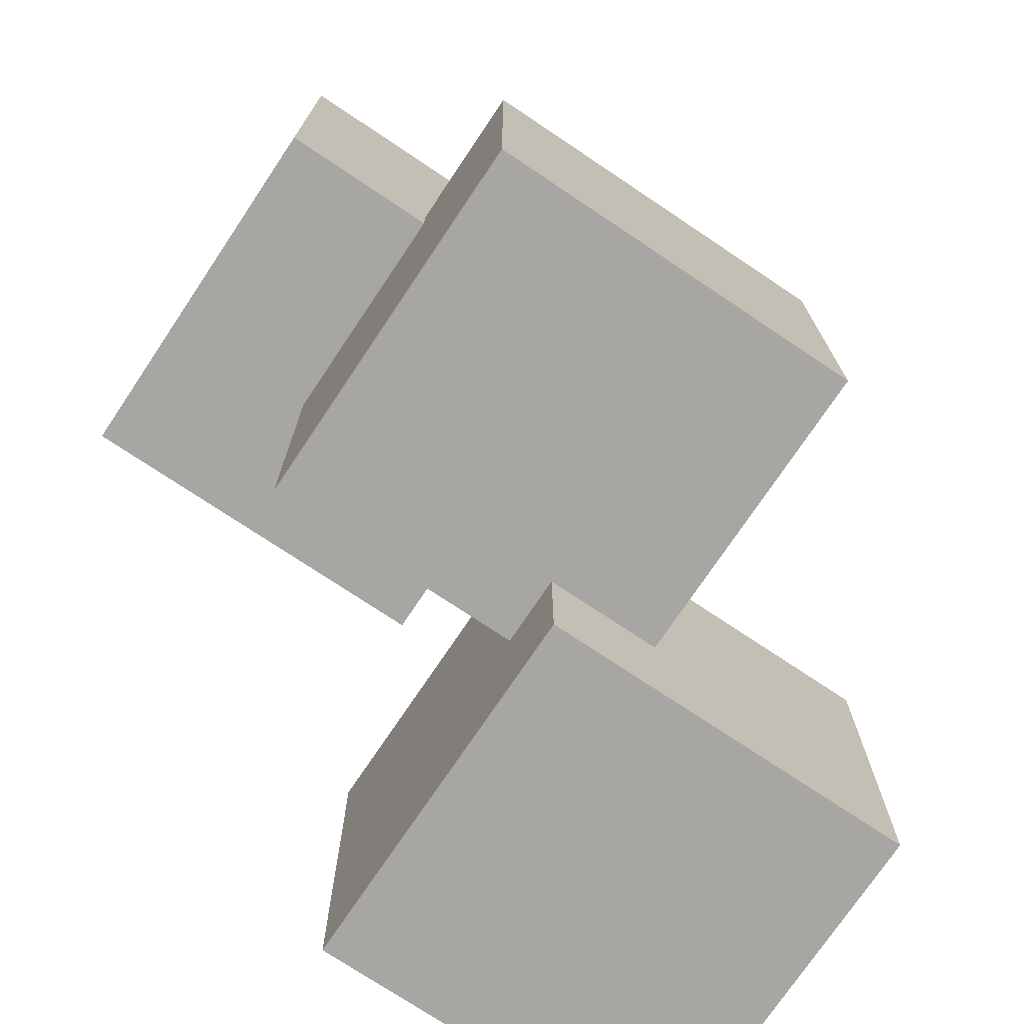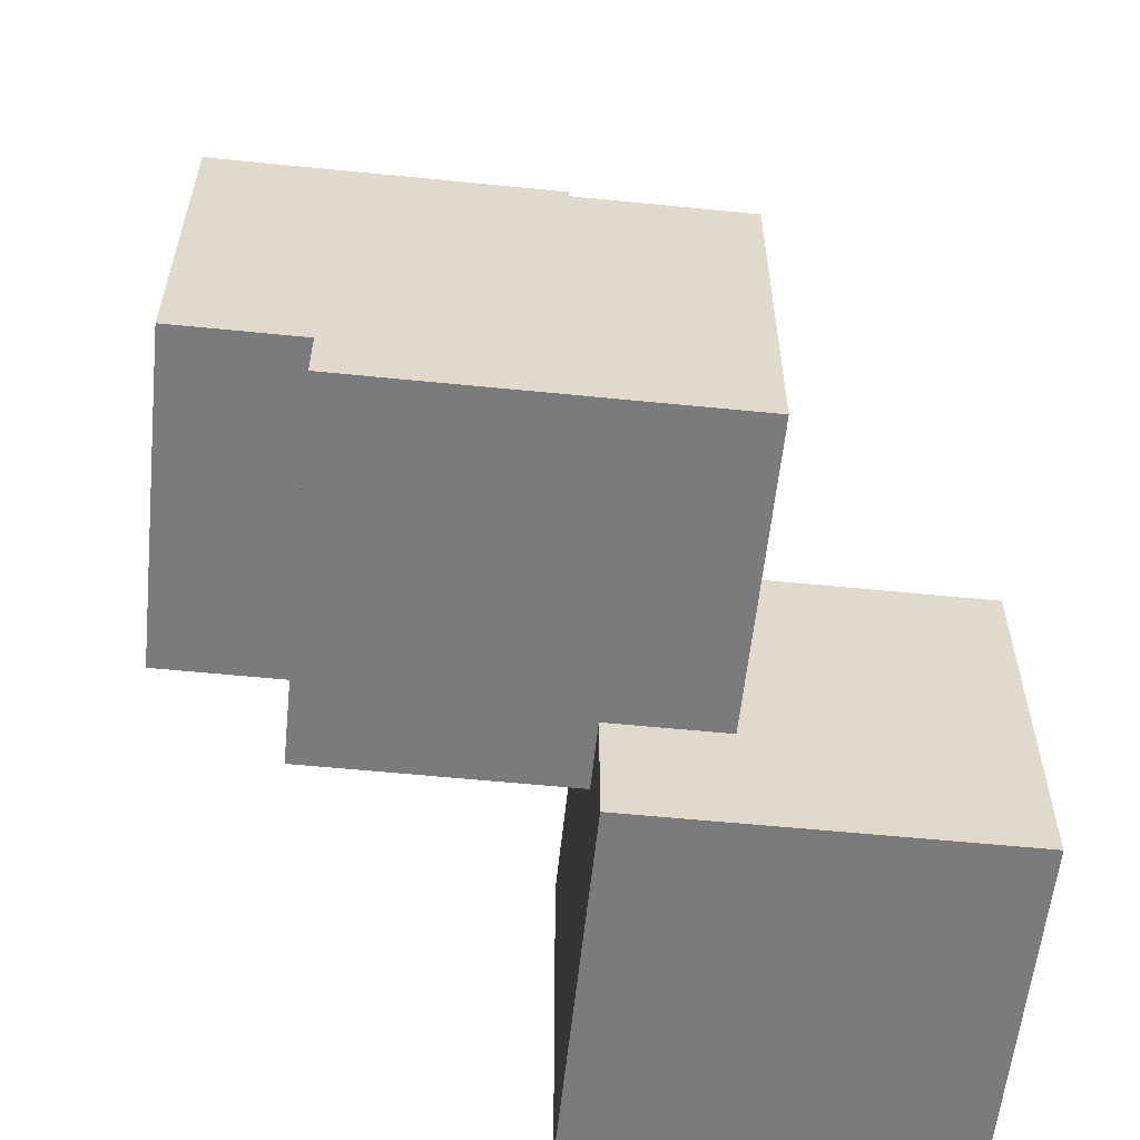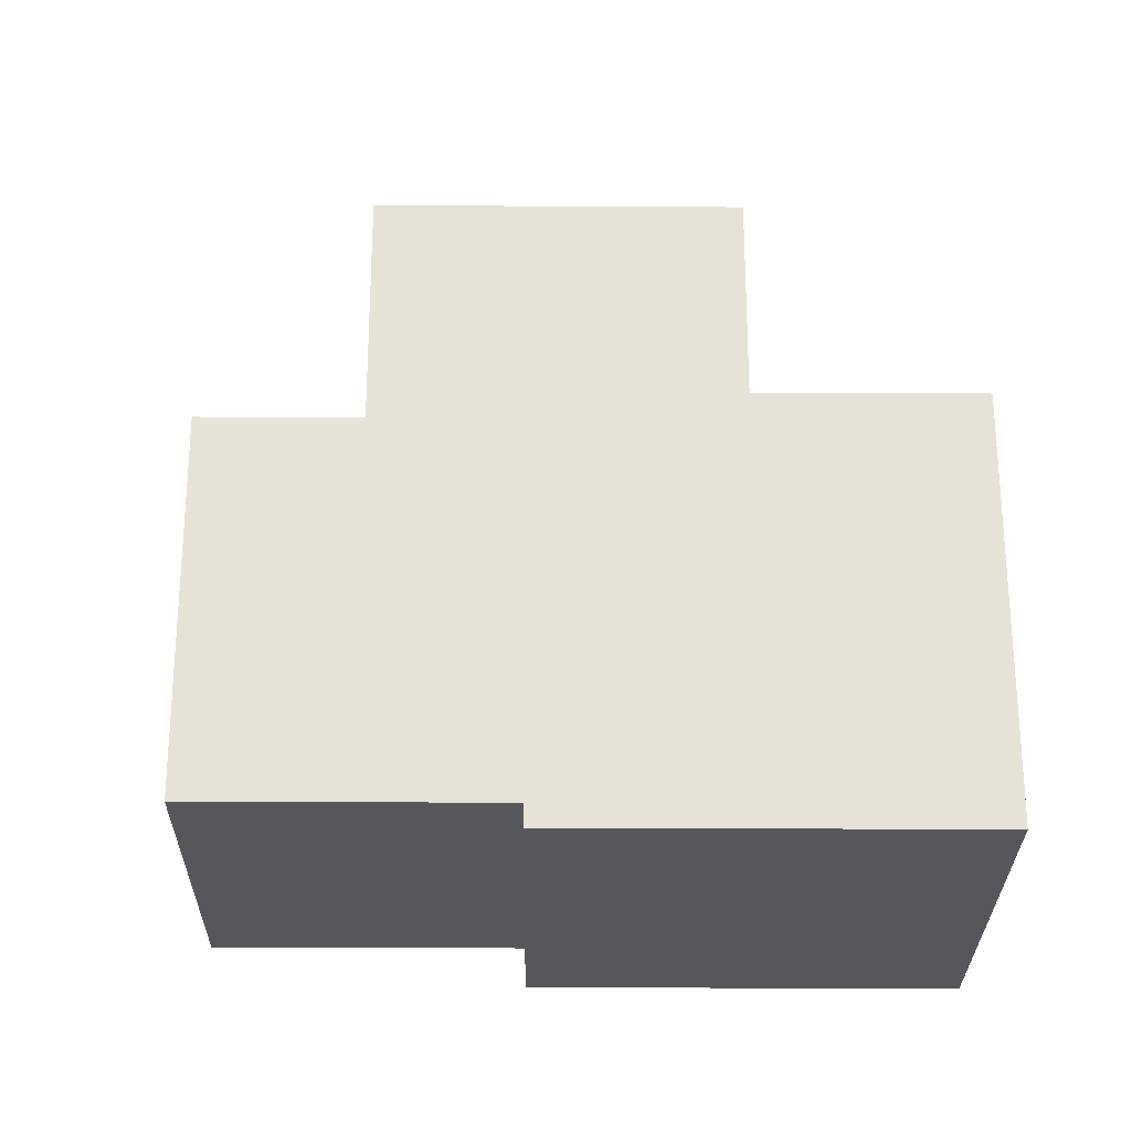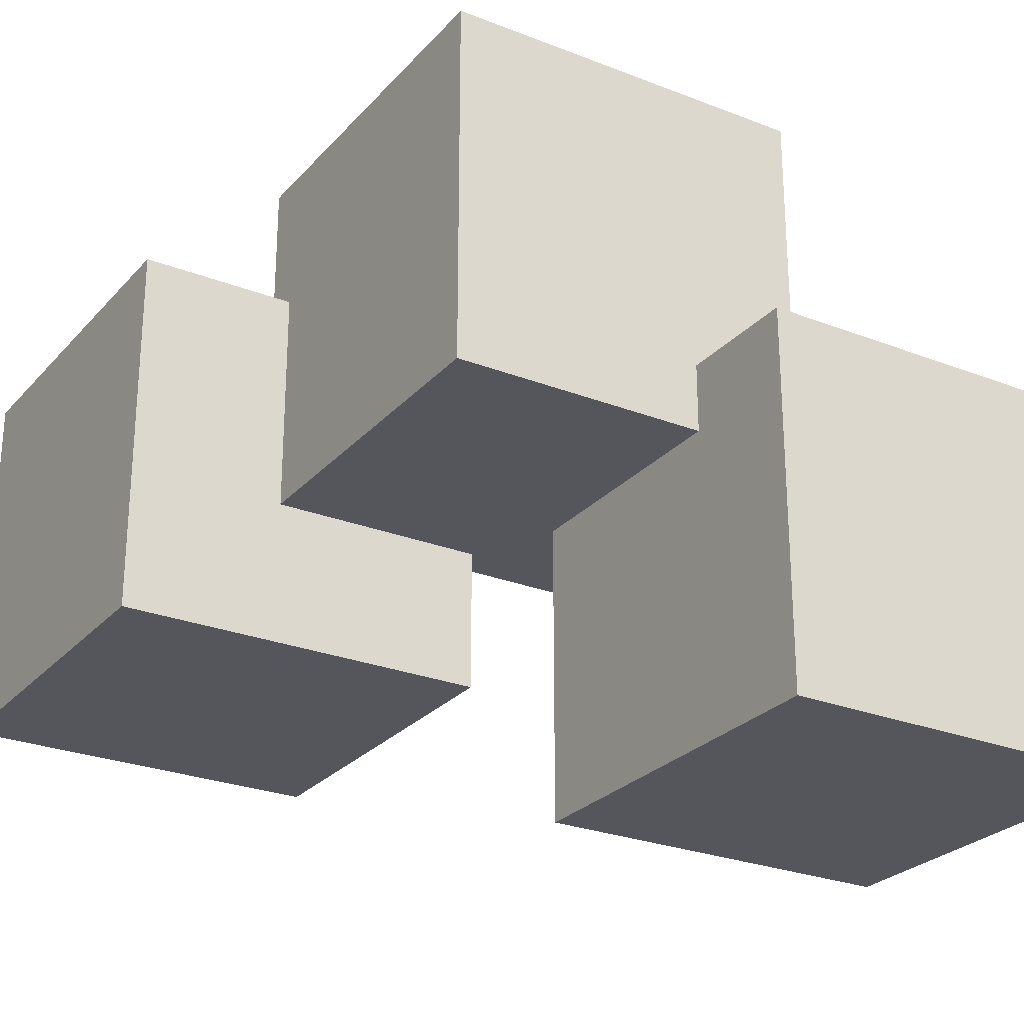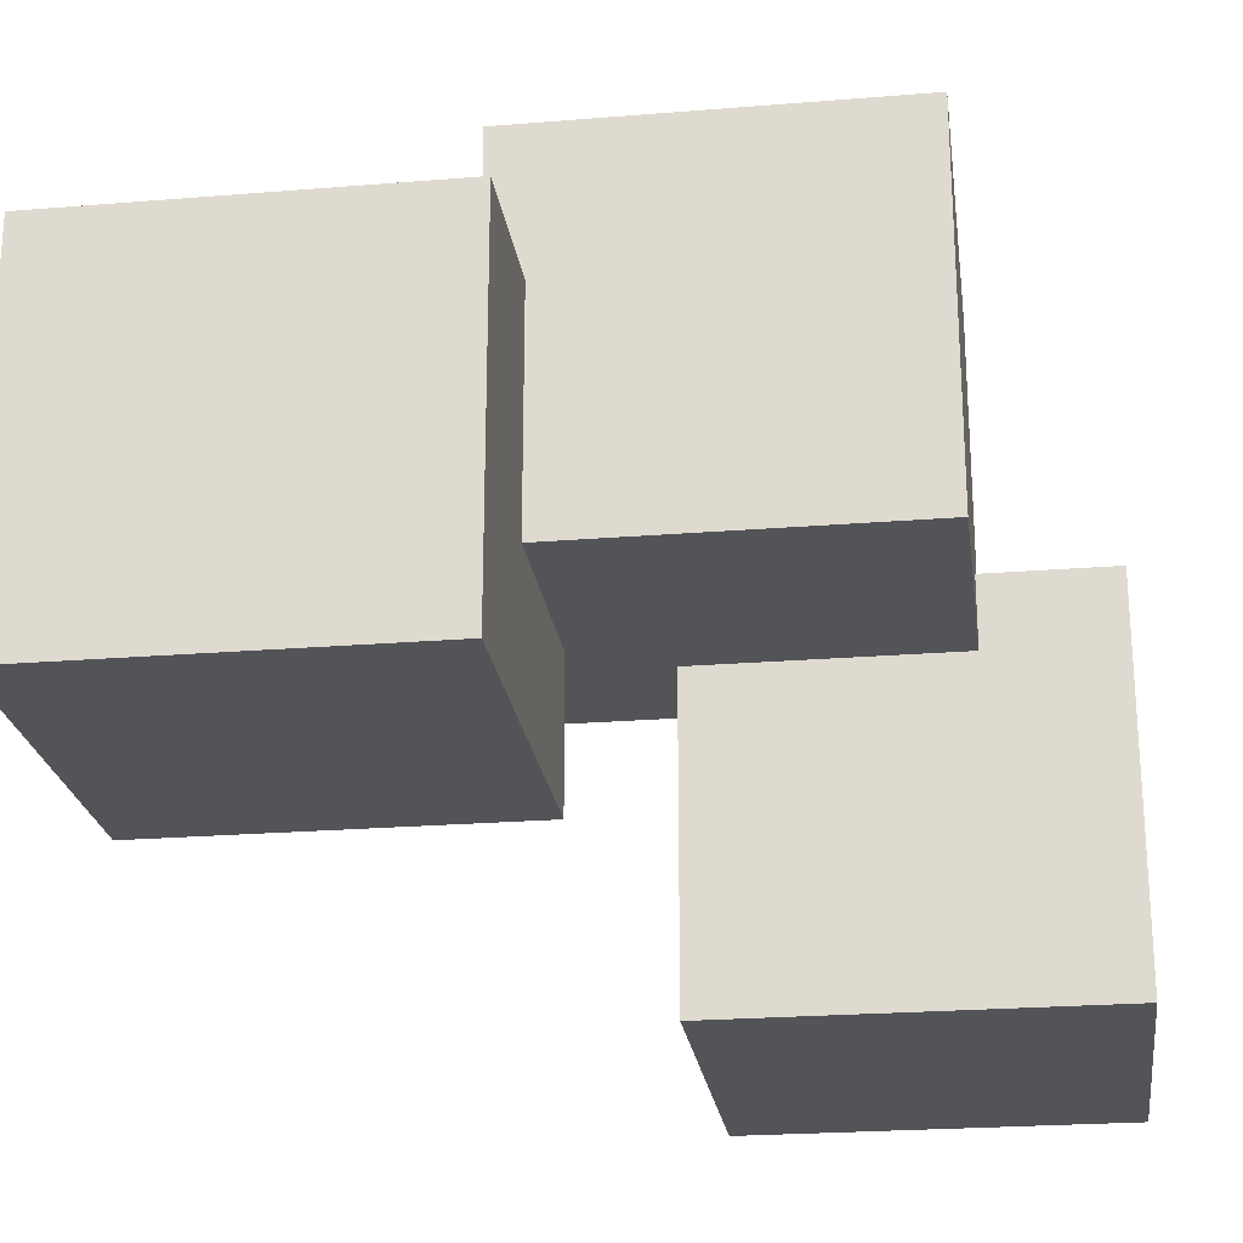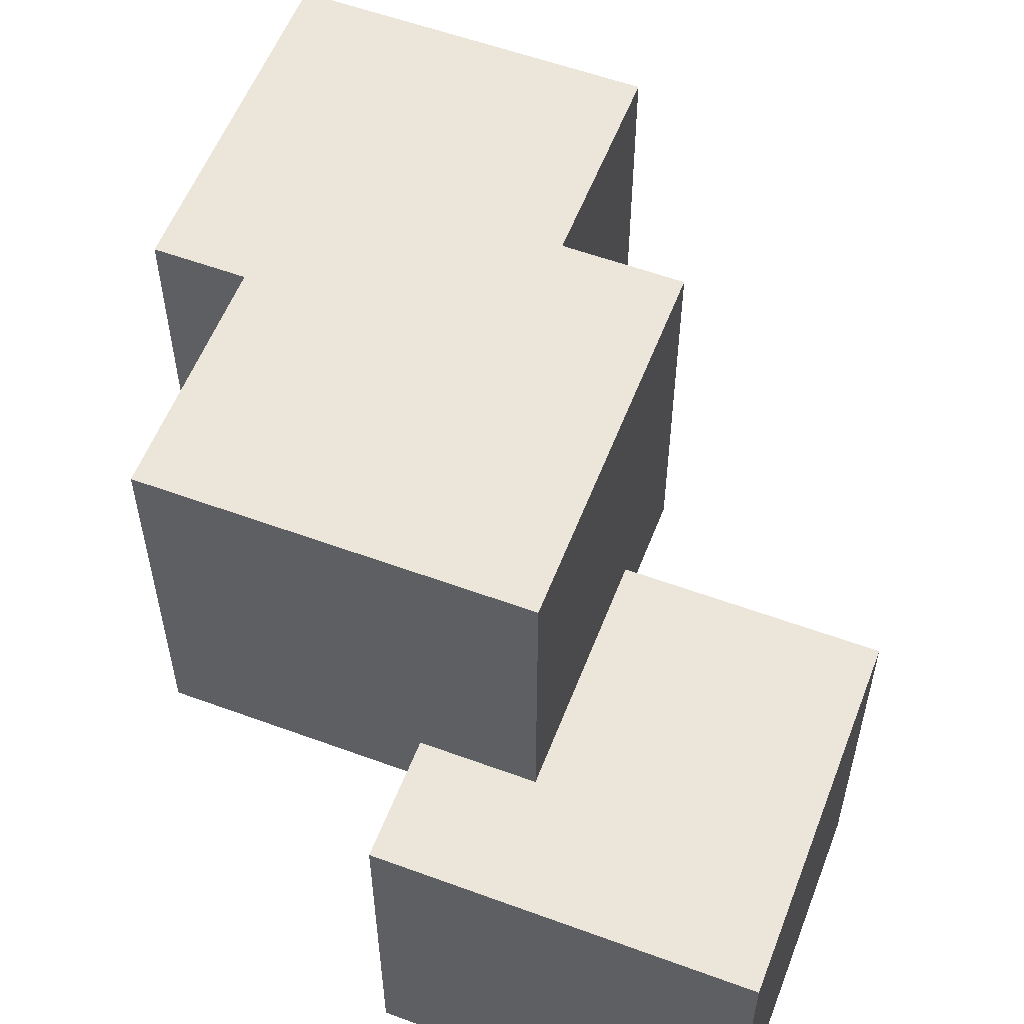
<metadata>
{"format":"obj","ext":"obj","renderer":"f3d","projection":"perspective","resolution":1024,"background":"white","views":[{"elev":-74.1,"azim":-33.8,"up":"+Y"},{"elev":-58.3,"azim":-5.9,"up":"+Y"},{"elev":-26.9,"azim":89.5,"up":"+Y"},{"elev":-26.2,"azim":-31.7,"up":"+Z"},{"elev":-23.5,"azim":-82.2,"up":"+Z"},{"elev":56.7,"azim":21.0,"up":"+Z"}]}
</metadata>
<code>
o Cube
v 0.6697 0.6697 -0.6697
v 0.6697 -0.6697 -0.6697
v 0.6697 0.6697 0.6697
v 0.6697 -0.6697 0.6697
v -0.6697 0.6697 -0.6697
v -0.6697 -0.6697 -0.6697
v -0.6697 0.6697 0.6697
v -0.6697 -0.6697 0.6697
f 1 5 7 3
f 4 3 7 8
f 8 7 5 6
f 6 2 4 8
f 2 1 3 4
f 6 5 1 2
o Cube.001
v 0.1082 1.88 -1.19
v 0.1082 0.5405 -1.19
v 0.1082 1.88 0.149
v 0.1082 0.5405 0.149
v -1.231 1.88 -1.19
v -1.231 0.5405 -1.19
v -1.231 1.88 0.149
v -1.231 0.5405 0.149
f 9 13 15 11
f 12 11 15 16
f 16 15 13 14
f 14 10 12 16
f 10 9 11 12
f 14 13 9 10
o Cube.002
v 1.595 0.2245 -1.761
v 1.595 -1.115 -1.761
v 1.595 0.2245 -0.4216
v 1.595 -1.115 -0.4216
v 0.2558 0.2245 -1.761
v 0.2558 -1.115 -1.761
v 0.2558 0.2245 -0.4216
v 0.2558 -1.115 -0.4216
f 17 21 23 19
f 20 19 23 24
f 24 23 21 22
f 22 18 20 24
f 18 17 19 20
f 22 21 17 18

</code>
